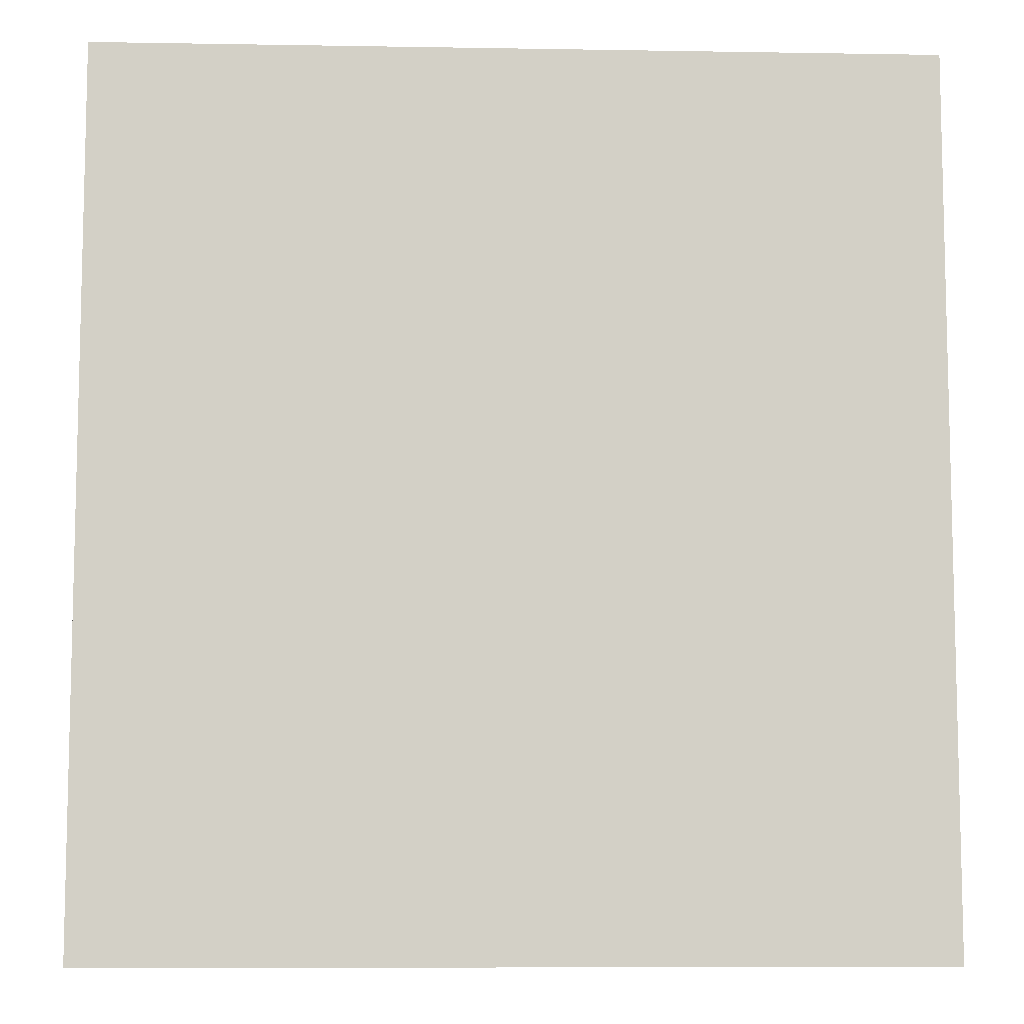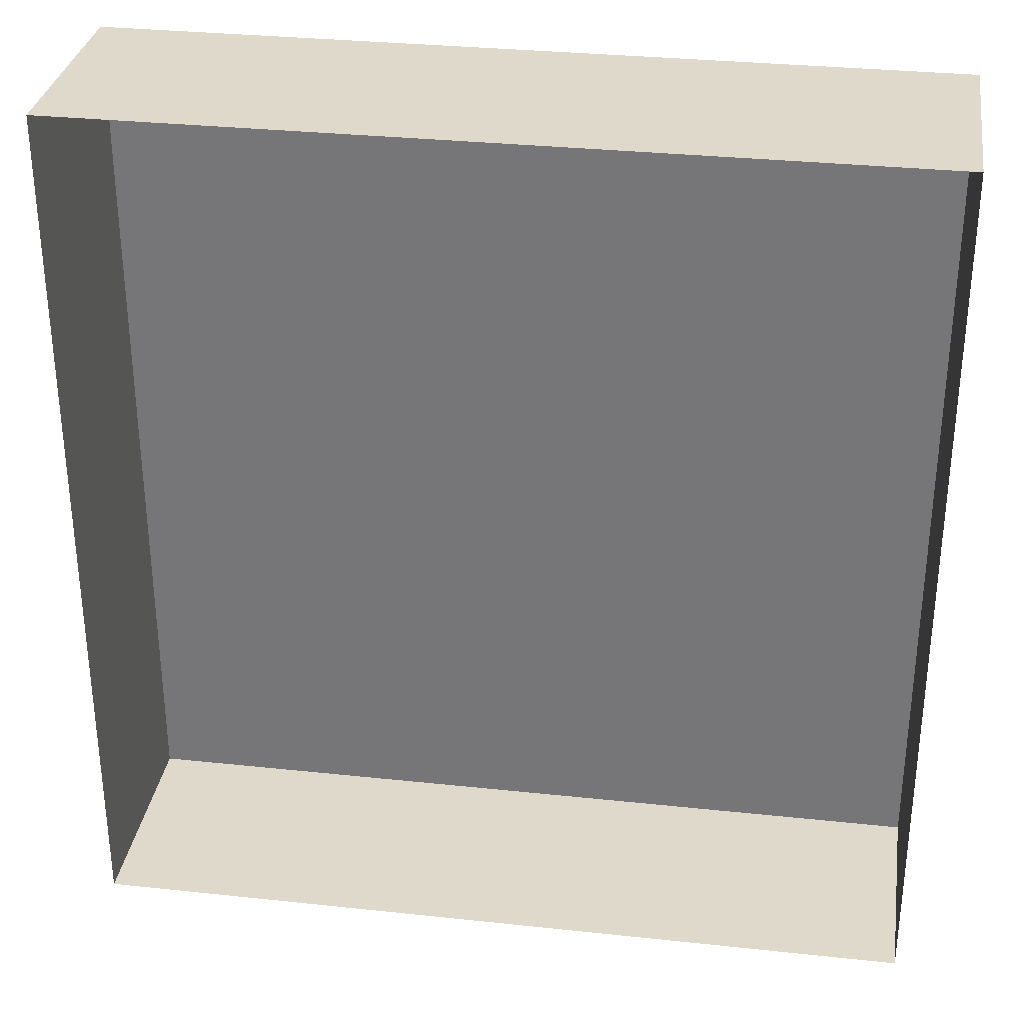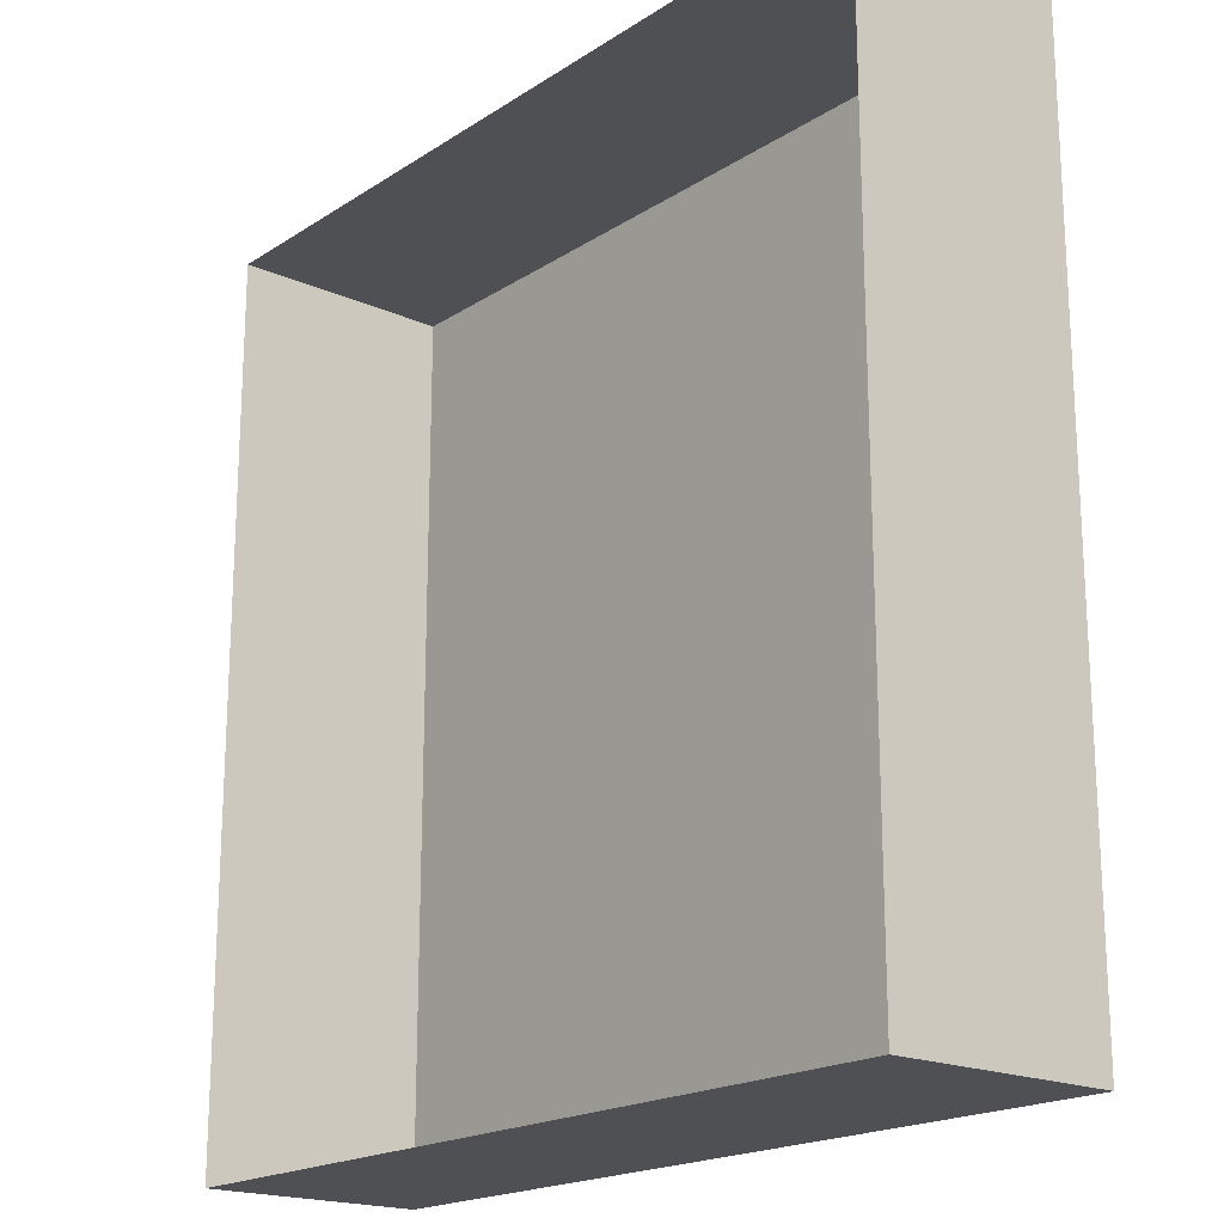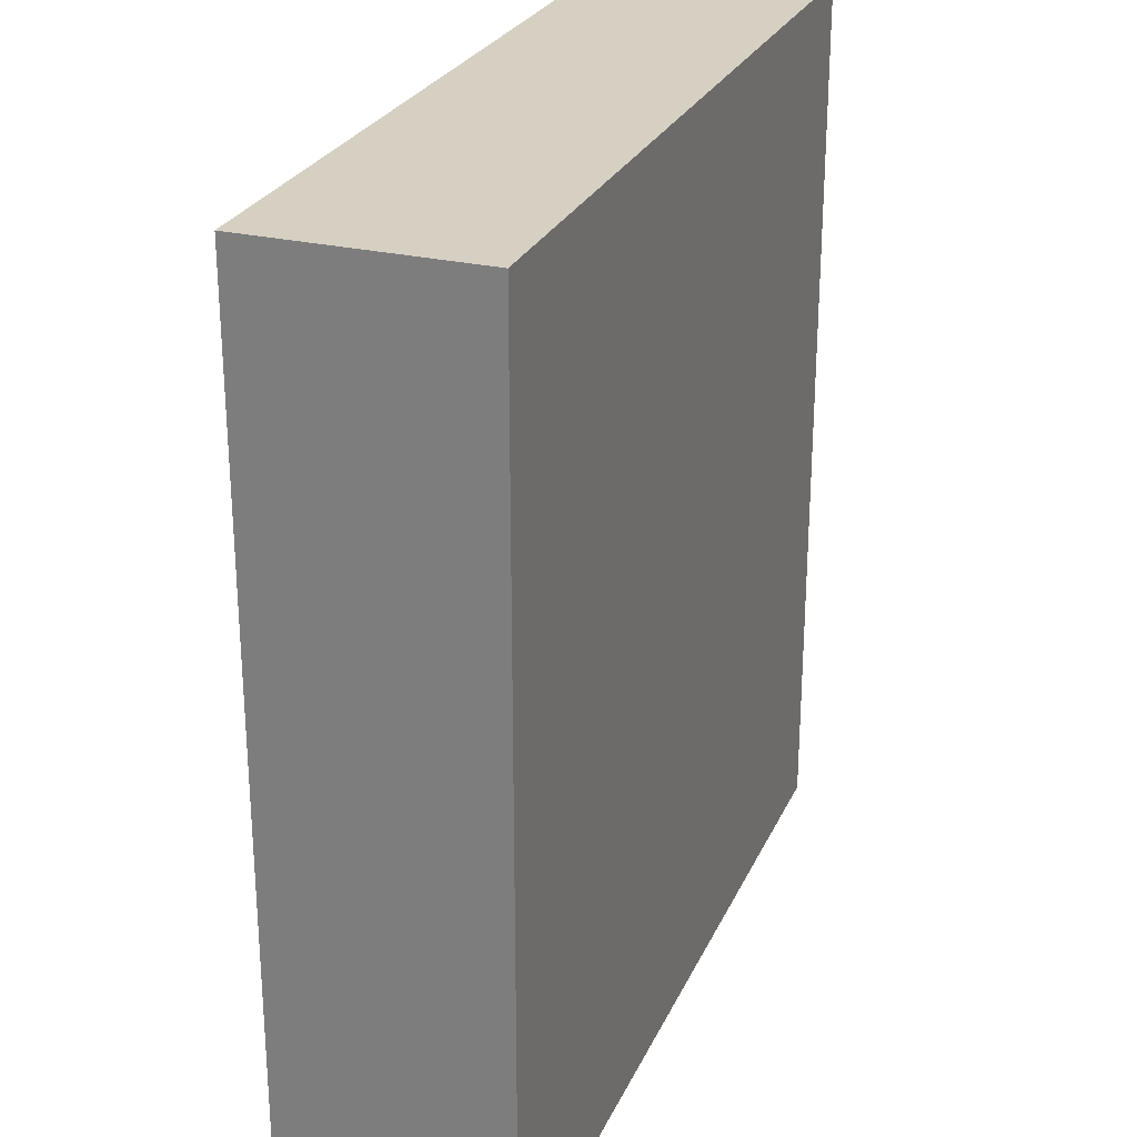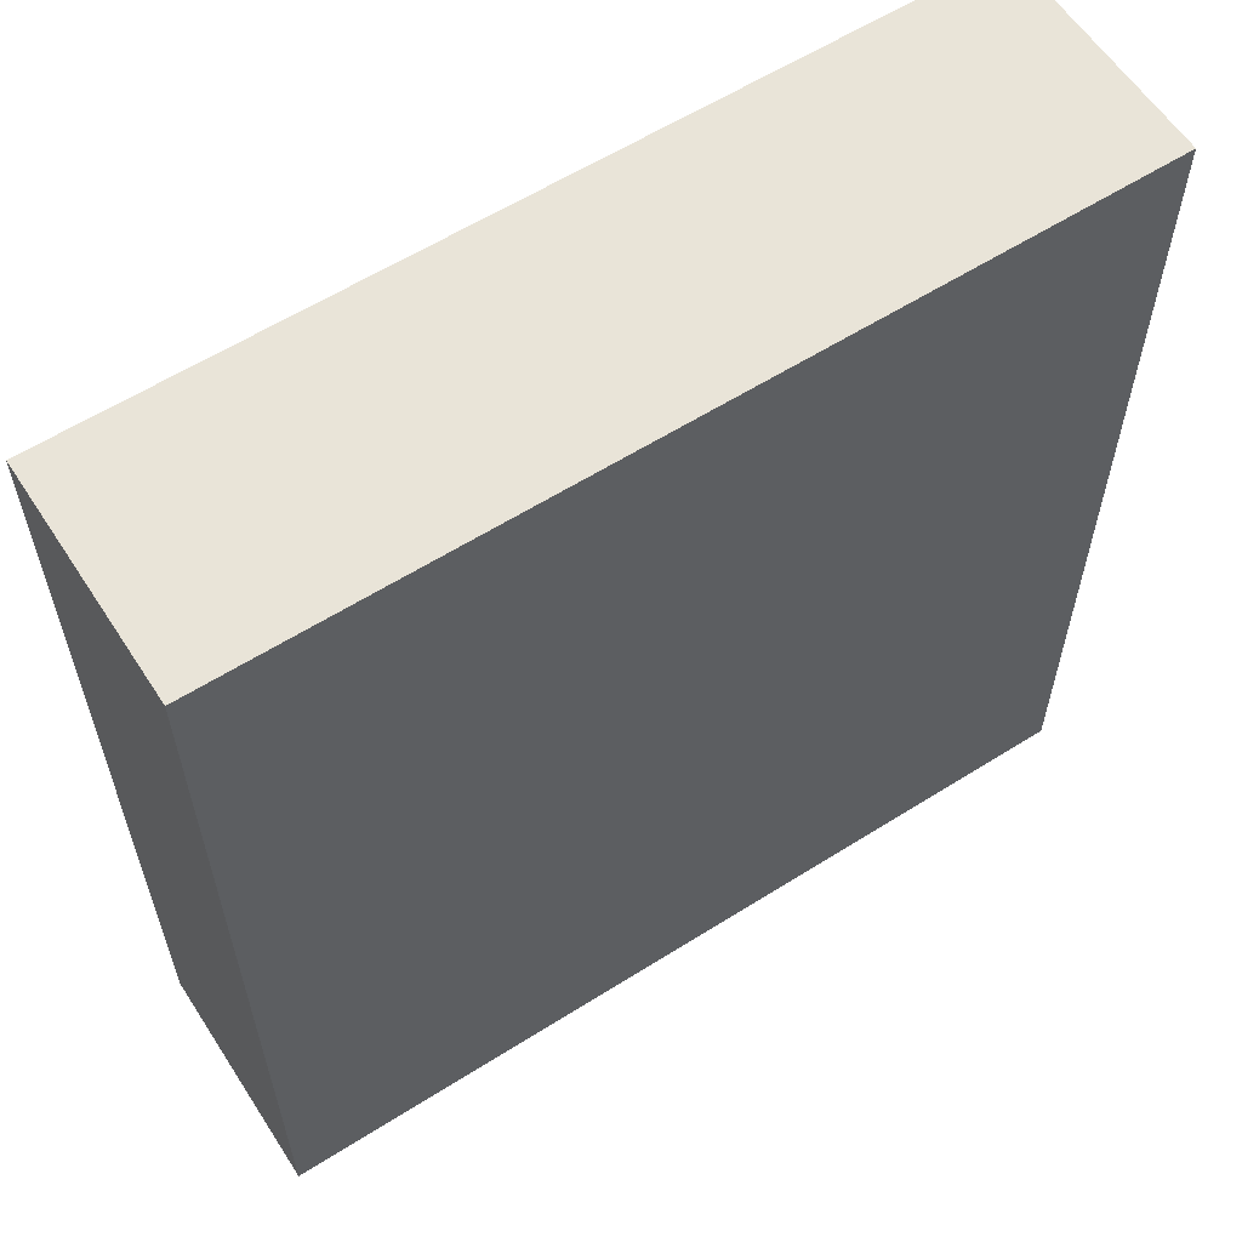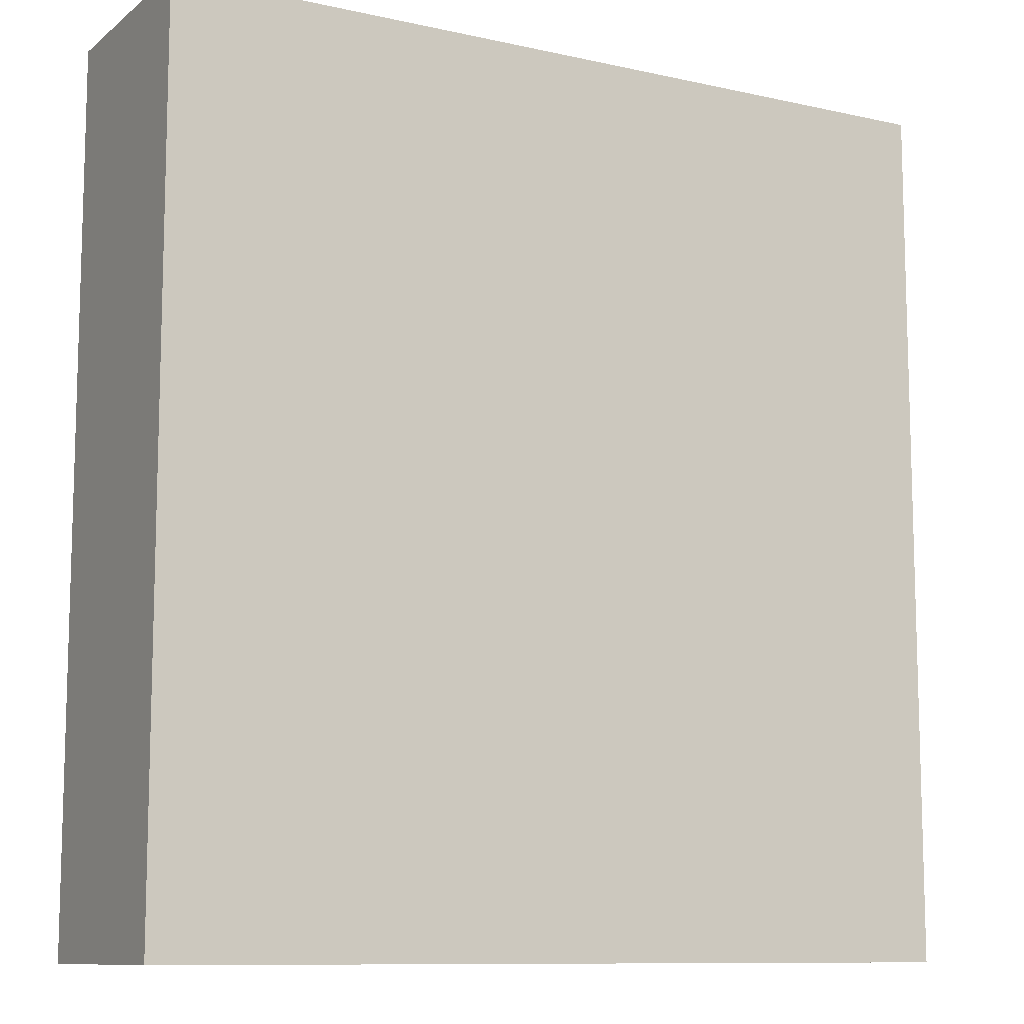
<metadata>
{"format":"obj","ext":"obj","renderer":"f3d","projection":"perspective","resolution":1024,"background":"white","views":[{"elev":-8.4,"azim":177.4,"up":"+Z"},{"elev":31.8,"azim":8.6,"up":"+Z"},{"elev":-19.1,"azim":50.2,"up":"+Z"},{"elev":26.5,"azim":110.4,"up":"+Z"},{"elev":59.8,"azim":147.1,"up":"+Z"},{"elev":-10.3,"azim":150.7,"up":"+Z"}]}
</metadata>
<code>
o #ID273
v -0.4034 0.02508 -0.2429
v -0.3298 0.005461 -0.2429
v -0.4034 0.005461 -0.2429
v -0.3298 0.02508 -0.2429
v -0.3298 0.02508 -0.2429
v -0.4034 0.02508 -0.2429
v -0.3298 0.005461 -0.2429
v -0.4034 0.005461 -0.2429
v -0.4034 0.02508 -0.2429
v -0.4034 0.005461 -0.1649
v -0.4034 0.02508 -0.1649
v -0.4034 0.005461 -0.2429
v -0.4034 0.005461 -0.2429
v -0.4034 0.02508 -0.2429
v -0.4034 0.005461 -0.1649
v -0.4034 0.02508 -0.1649
v -0.3298 0.02508 -0.1649
v -0.4034 0.02508 -0.2429
v -0.4034 0.02508 -0.1649
v -0.3298 0.02508 -0.2429
v -0.3298 0.02508 -0.2429
v -0.3298 0.02508 -0.1649
v -0.4034 0.02508 -0.2429
v -0.4034 0.02508 -0.1649
v -0.3298 0.005461 -0.2429
v -0.3298 0.02508 -0.1649
v -0.3298 0.005461 -0.1649
v -0.3298 0.02508 -0.2429
v -0.3298 0.02508 -0.2429
v -0.3298 0.005461 -0.2429
v -0.3298 0.02508 -0.1649
v -0.3298 0.005461 -0.1649
v -0.3298 0.02508 -0.1649
v -0.4034 0.005461 -0.1649
v -0.3298 0.005461 -0.1649
v -0.4034 0.02508 -0.1649
v -0.4034 0.02508 -0.1649
v -0.3298 0.02508 -0.1649
v -0.4034 0.005461 -0.1649
v -0.3298 0.005461 -0.1649
f 1 2 3
f 2 1 4
f 5 6 7
f 8 7 6
f 9 10 11
f 10 9 12
f 13 14 15
f 16 15 14
f 17 18 19
f 18 17 20
f 21 22 23
f 24 23 22
f 25 26 27
f 26 25 28
f 29 30 31
f 32 31 30
f 33 34 35
f 34 33 36
f 37 38 39
f 40 39 38

</code>
